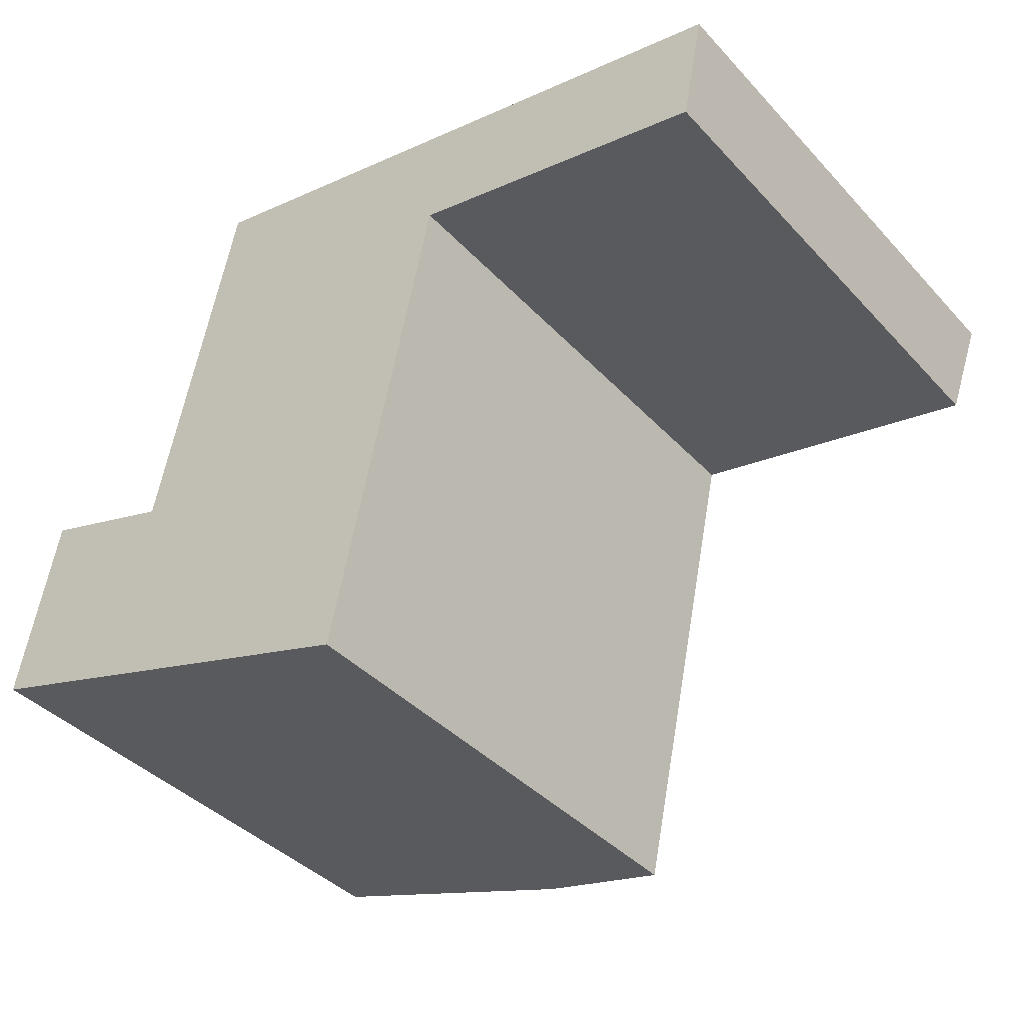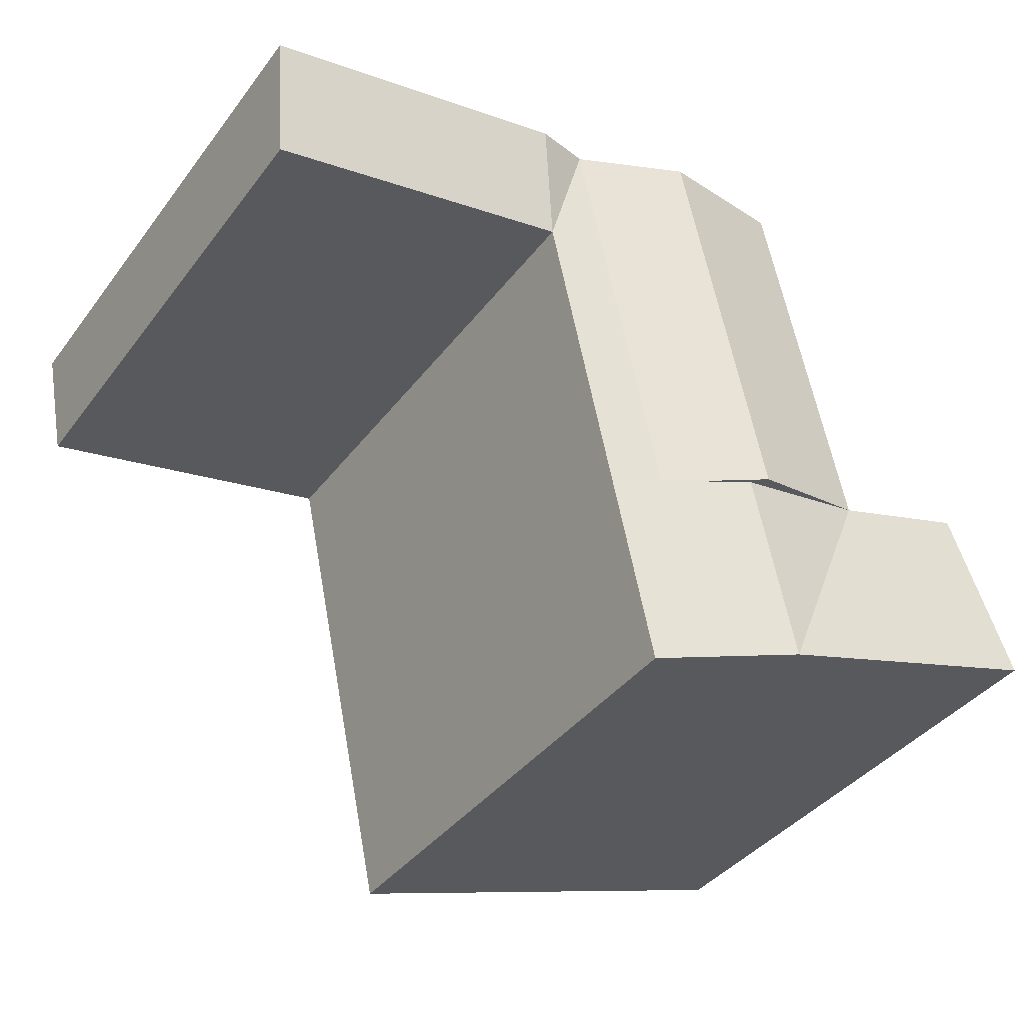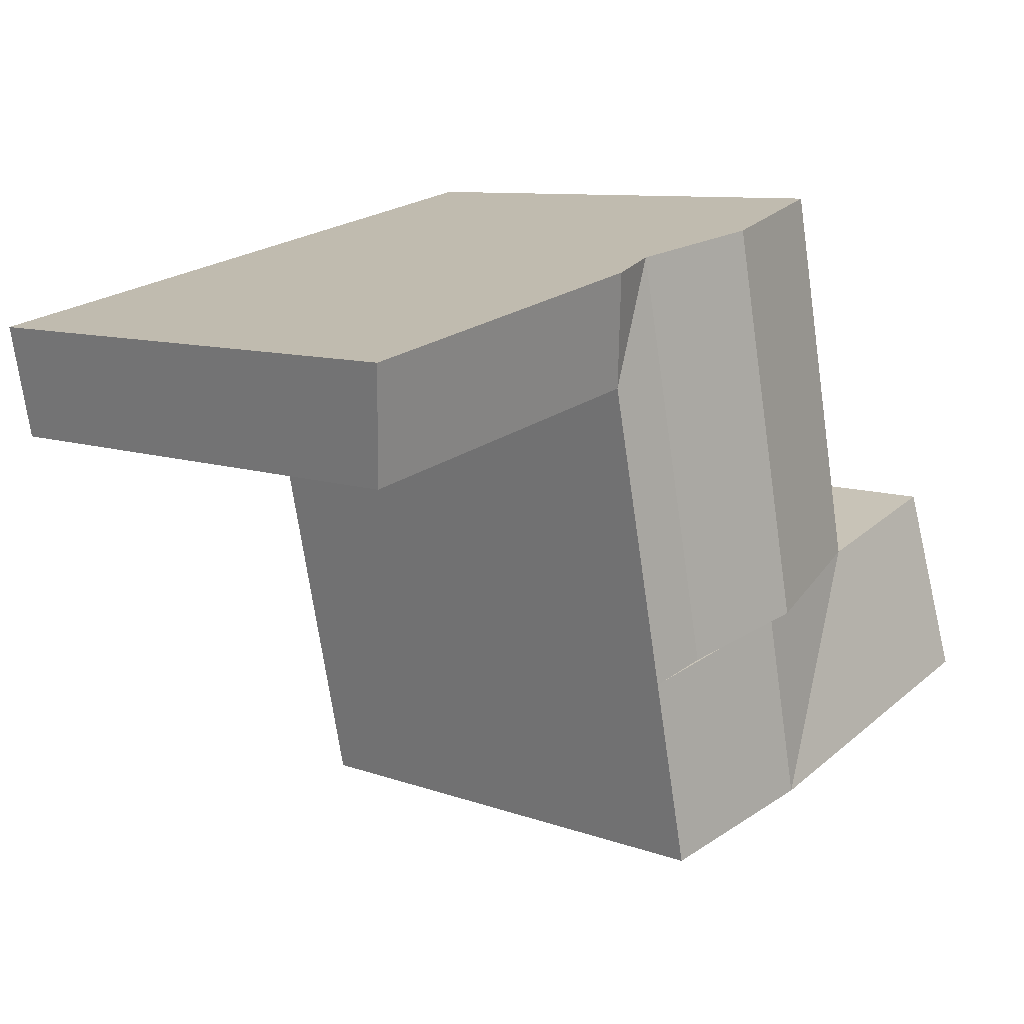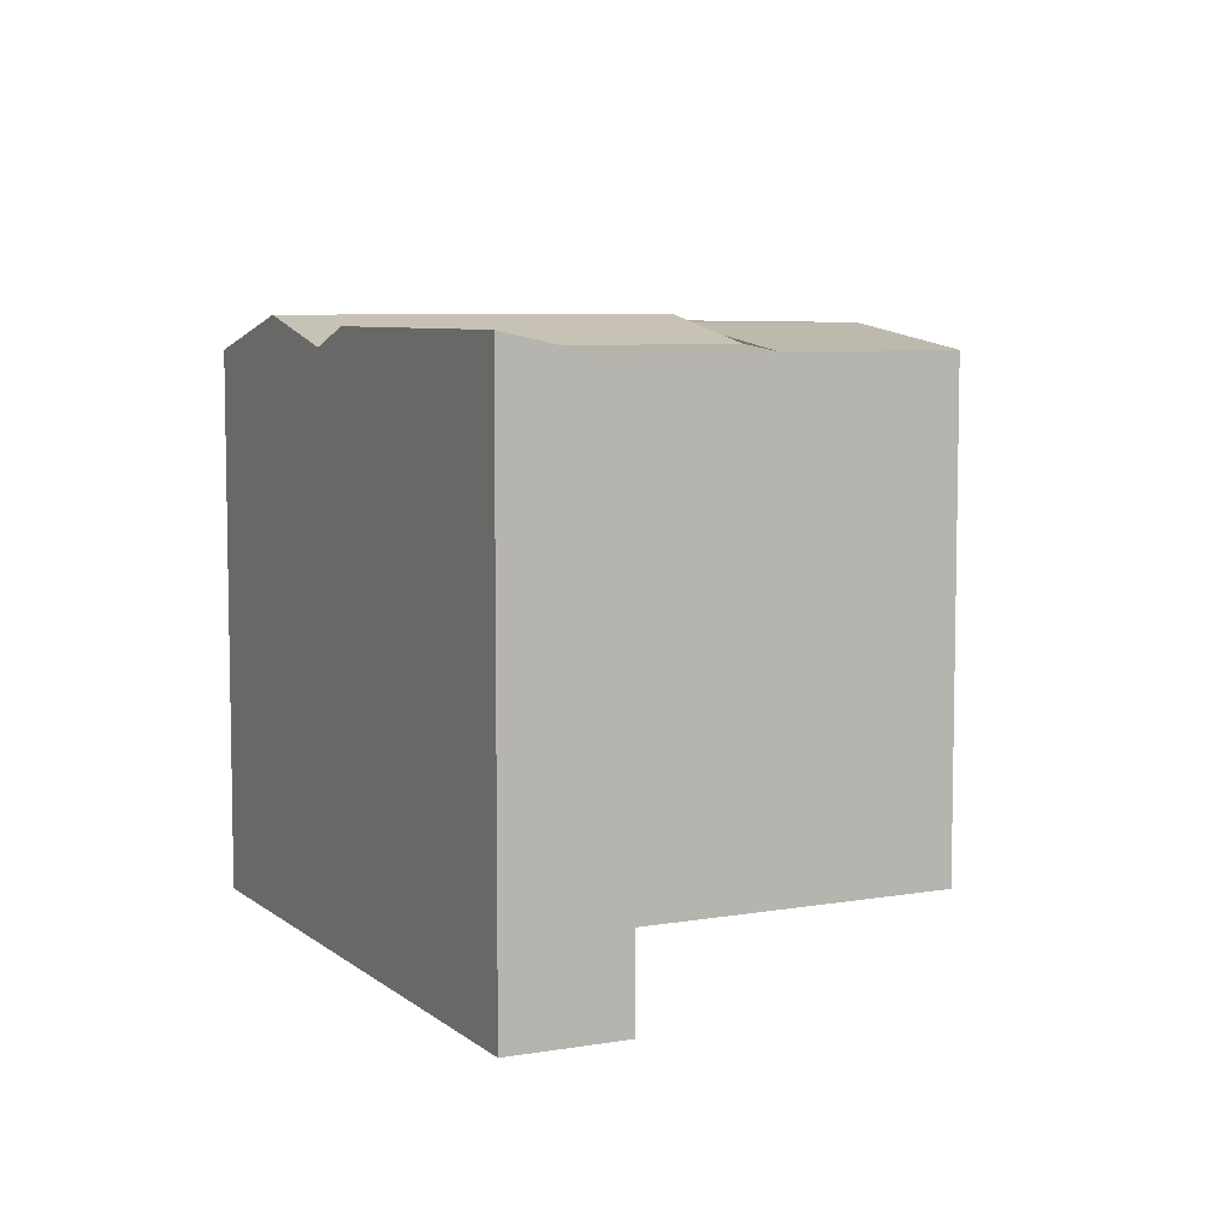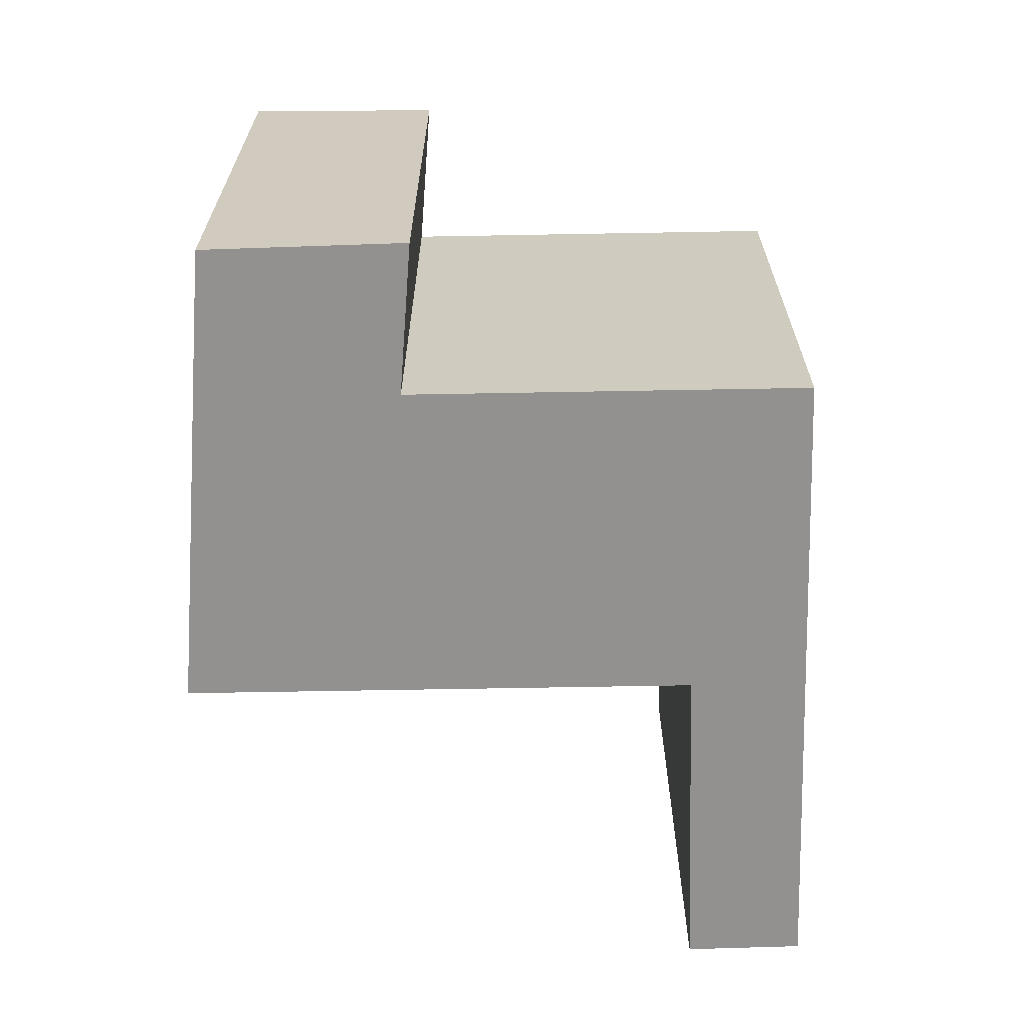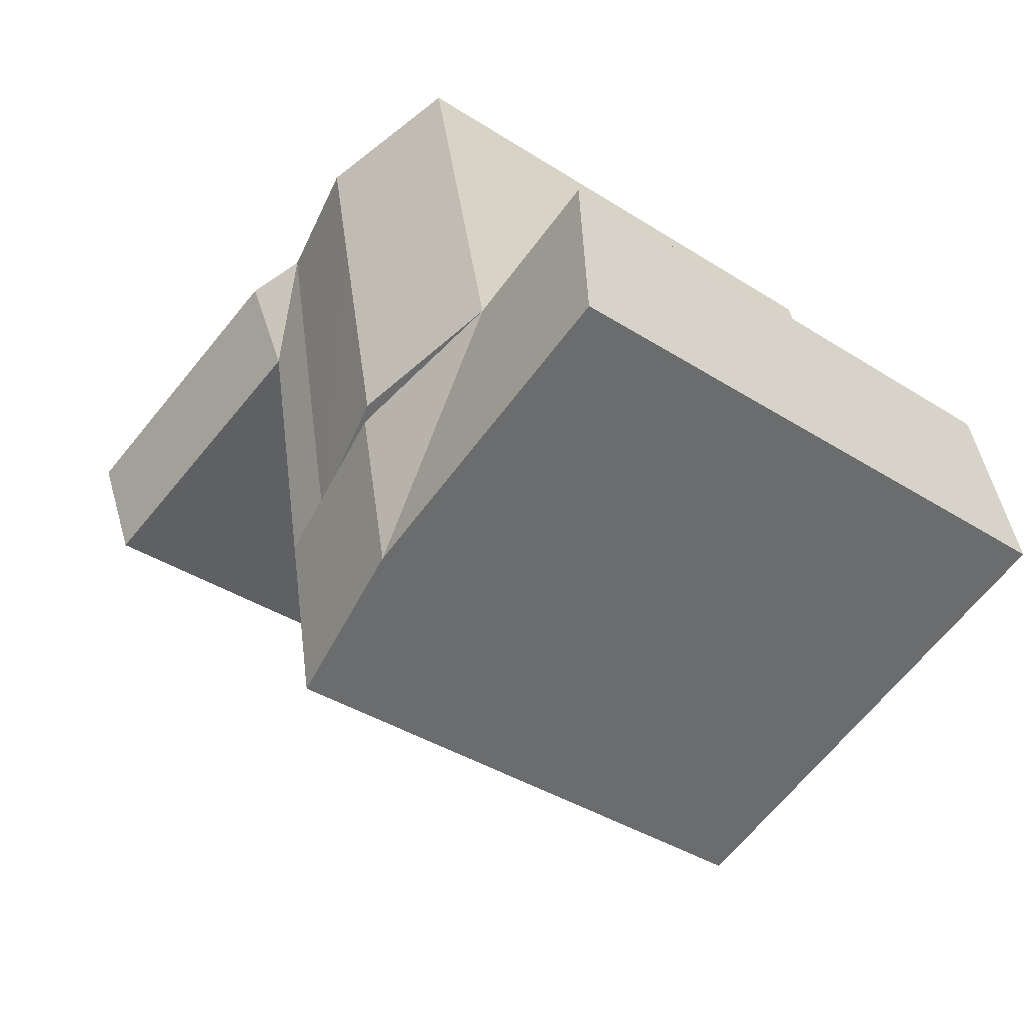
<metadata>
{"format":"obj","ext":"obj","renderer":"f3d","projection":"perspective","resolution":1024,"background":"white","views":[{"elev":-39.4,"azim":37.7,"up":"+Z"},{"elev":-38.8,"azim":147.1,"up":"+Z"},{"elev":9.3,"azim":133.8,"up":"+Z"},{"elev":6.9,"azim":75.1,"up":"+Y"},{"elev":-66.1,"azim":-76.9,"up":"+Y"},{"elev":-39.4,"azim":-128.4,"up":"+Z"}]}
</metadata>
<code>
v  21.12 -1.057e-15 17.27
v  31.76 -6.607e-16 10.79
v  32.57 -9.152e-16 14.95
v  20.24 -8.036e-16 13.12
v  17.85 -1.213e-16 1.982
v  5.142 9.866e-17 -1.611
v  16.34 3.134e-16 -5.119
v  6.66 -3.361e-16 5.489
v  8.787 -9.456e-16 15.44
v  9.673 -1.199e-15 19.59
v  0 0 0
v  1.405 -4.369e-16 7.136
v  20.24 19.11 13.12
v  32.57 20.03 14.95
v  31.76 19.11 10.79
v  21.12 20.03 17.27
v  17.85 19.11 1.981
v  10.74 20.03 -3.366
v  12.26 20.03 3.735
v  16.34 19.11 -5.12
v  6.66 19.11 5.489
v  5.142 20.03 -1.612
v  18.16 19.35 13.54
v  15.83 19.35 2.615
v  13.93 20.35 14.4
v  11.67 20.35 3.918
v  8.788 19.11 15.44
v  9.673 19.11 19.59
v  14.82 20.35 18.54
v  19.04 19.35 17.69
v  0.0004278 20.03 -0.000634
v  1.406 19.11 7.135
v  17.85 18.86 1.981
v  11.3 19.87 4.035
v  14.58 19.65 3.007
v  12.7 20.1 3.596
v  20.24 18.85 13.12
v  12.45 19.99 14.7
g defaultobject
f 1 2 3
f 2 1 4
f 5 6 7
f 6 5 8
f 4 8 5
f 8 4 9
f 10 4 1
f 4 10 9
f 8 11 6
f 11 8 12
f 13 14 15
f 14 13 16
f 17 18 19
f 18 17 20
f 18 21 19
f 18 22 21
f 23 17 24
f 17 23 13
f 25 24 26
f 24 25 23
f 27 26 21
f 26 27 25
f 25 28 29
f 28 25 27
f 23 29 30
f 29 23 25
f 23 30 13
f 30 16 13
f 21 31 32
f 31 21 22
f 3 16 1
f 16 3 14
f 13 2 4
f 2 13 15
f 2 14 3
f 14 2 15
f 22 7 6
f 7 22 20
f 20 22 18
f 7 17 5
f 17 7 20
f 17 33 24
f 34 17 19
f 17 35 19
f 36 19 35
f 36 21 26
f 5 13 4
f 13 5 17
f 23 37 13
f 38 23 13
f 23 38 25
f 27 8 9
f 8 27 21
f 16 10 1
f 10 16 30
f 30 28 10
f 28 30 29
f 28 9 10
f 9 28 27
f 23 38 25
f 37 23 25
f 23 37 13
f 31 6 11
f 6 31 22
f 8 32 12
f 32 8 21
f 32 11 12
f 11 32 31

</code>
